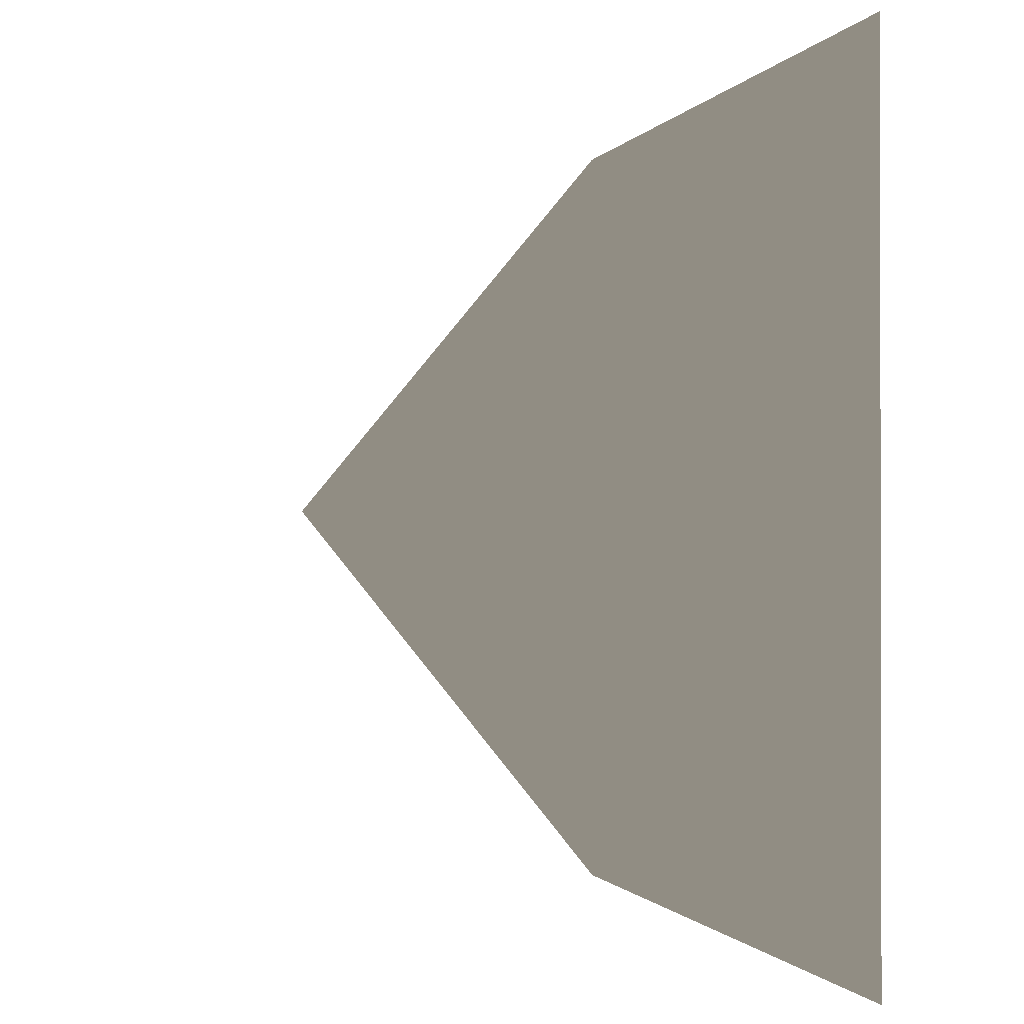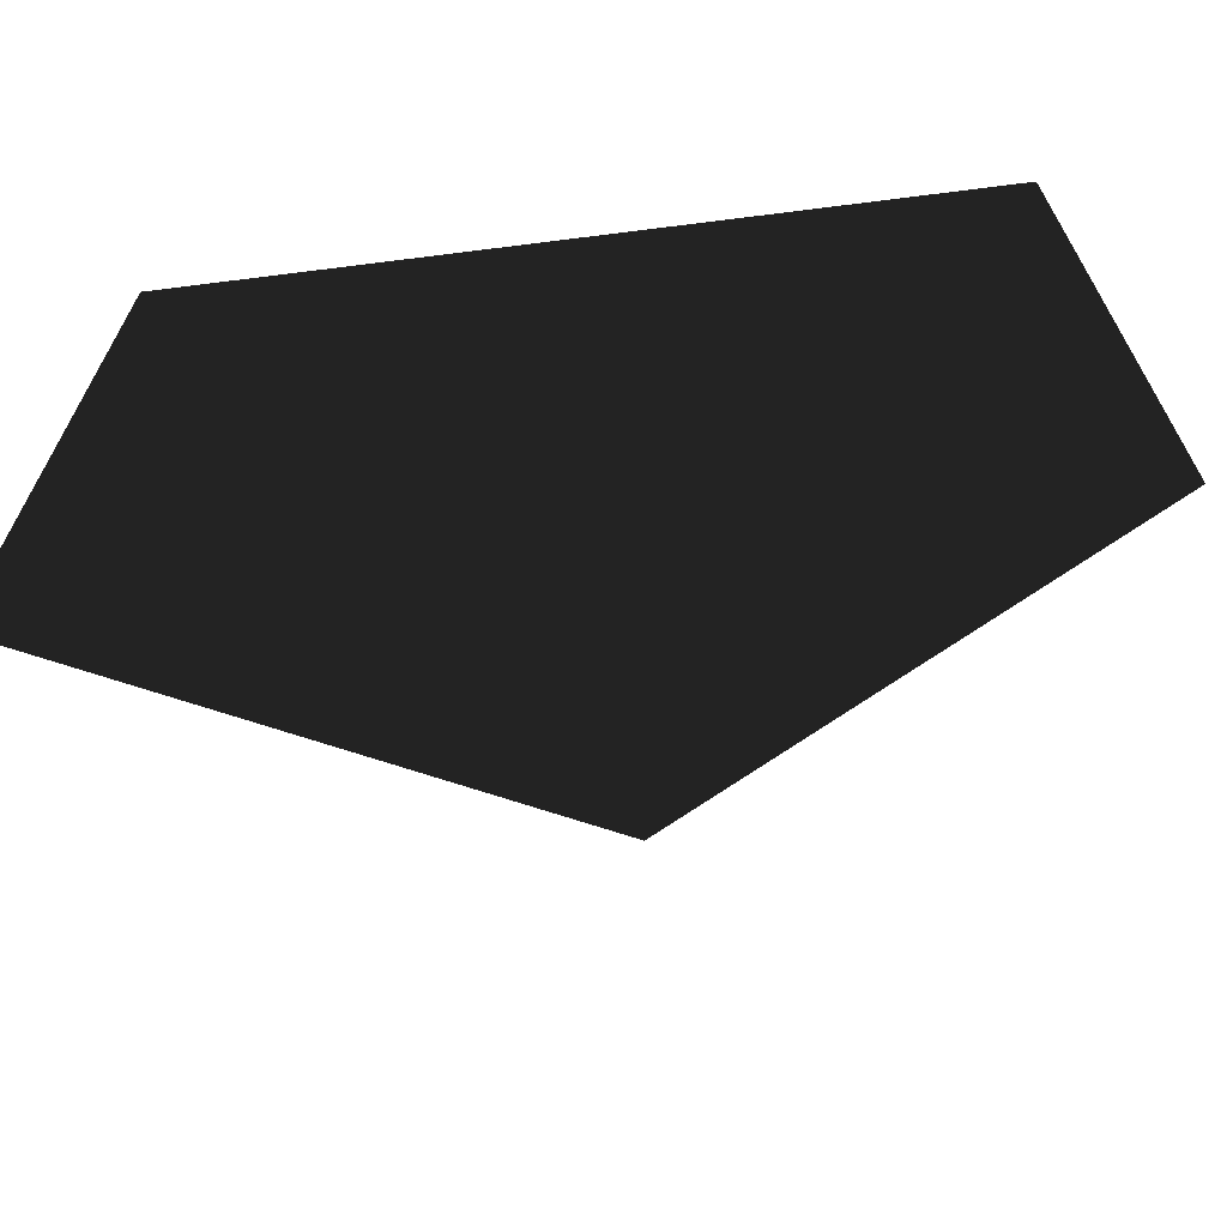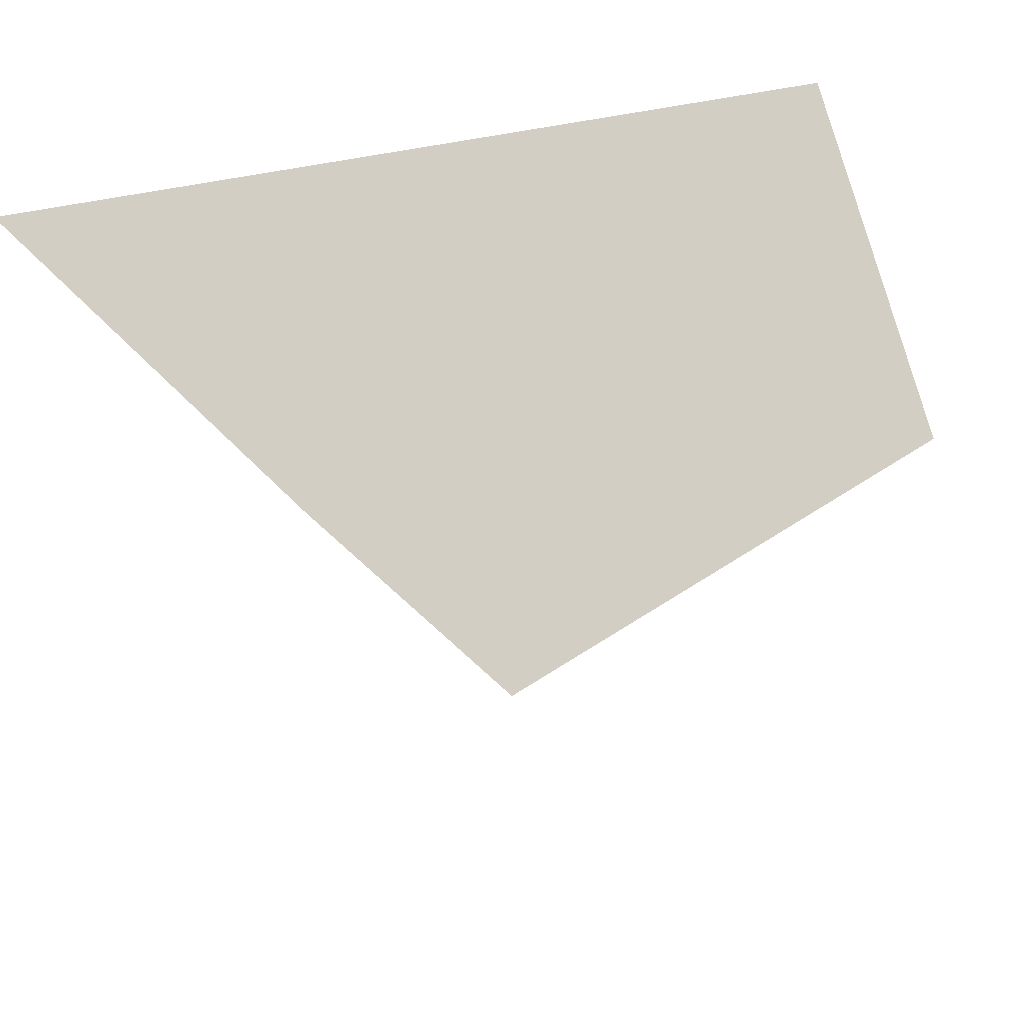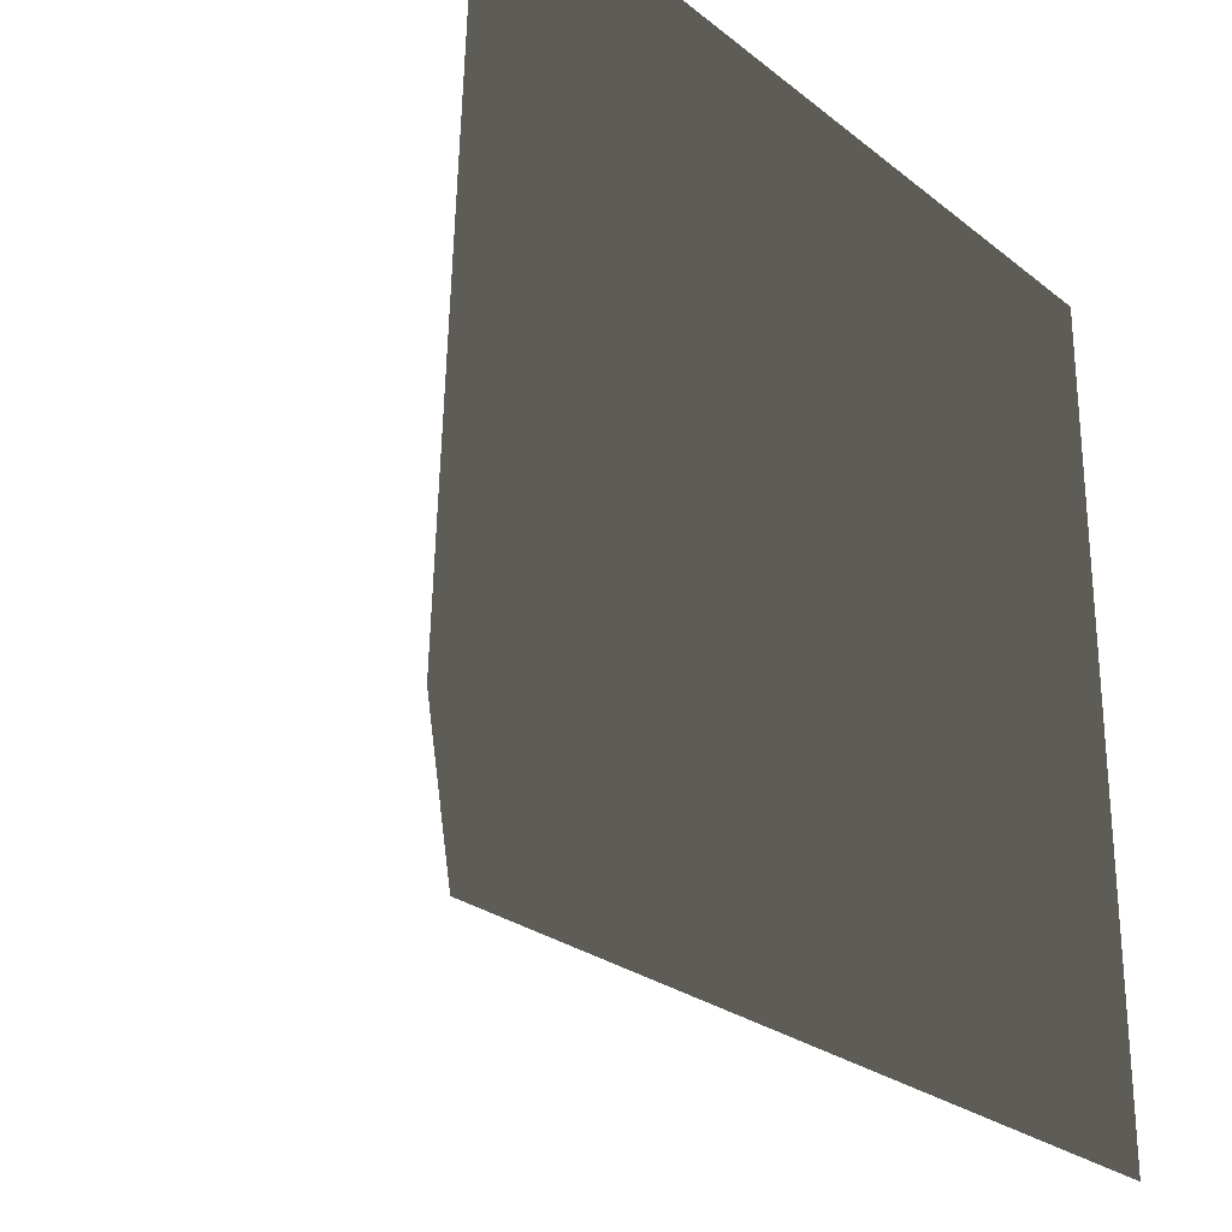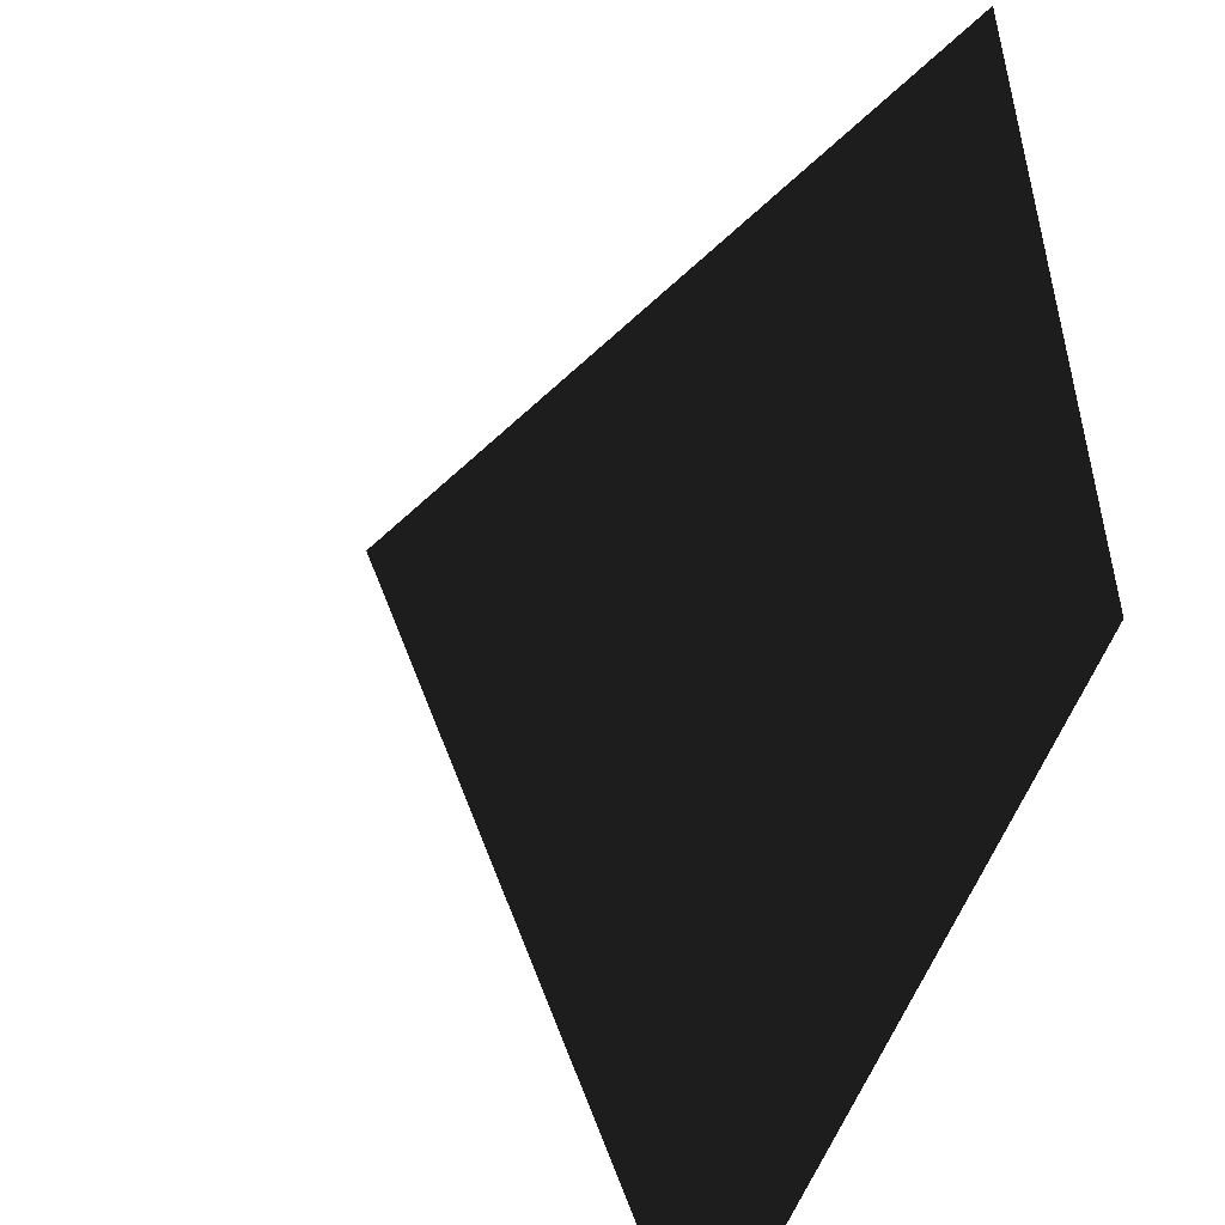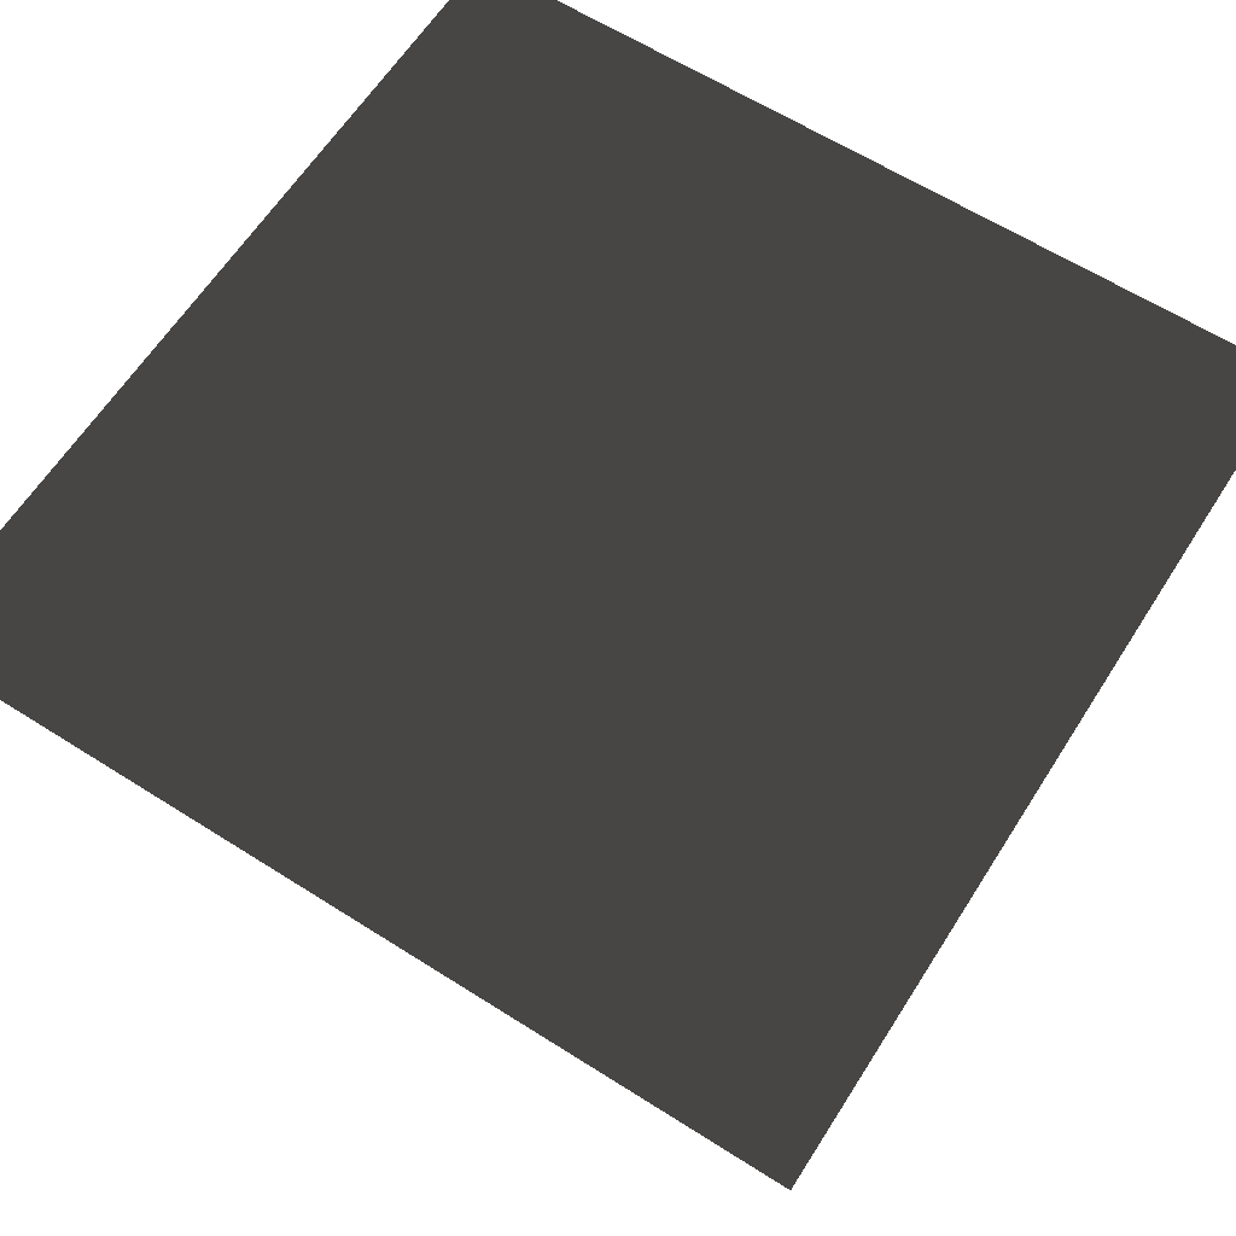
<metadata>
{"format":"obj","ext":"obj","renderer":"f3d","projection":"perspective","resolution":1024,"background":"white","views":[{"elev":-0.7,"azim":-105.0,"up":"+Y"},{"elev":-68.1,"azim":7.2,"up":"+Y"},{"elev":-21.9,"azim":-162.9,"up":"+Z"},{"elev":-26.3,"azim":-50.8,"up":"+Y"},{"elev":-51.0,"azim":-107.9,"up":"+Y"},{"elev":63.2,"azim":-57.4,"up":"+Z"}]}
</metadata>
<code>
v 0 0 0
v 1 1 1
v -1 1 1
v 1 -1 1
v -1 -1 1
g pyramid
f 1 3 2
f 1 2 4
f 4 2 3
f 1 5 3
f 1 4 5
f 4 3 5

</code>
